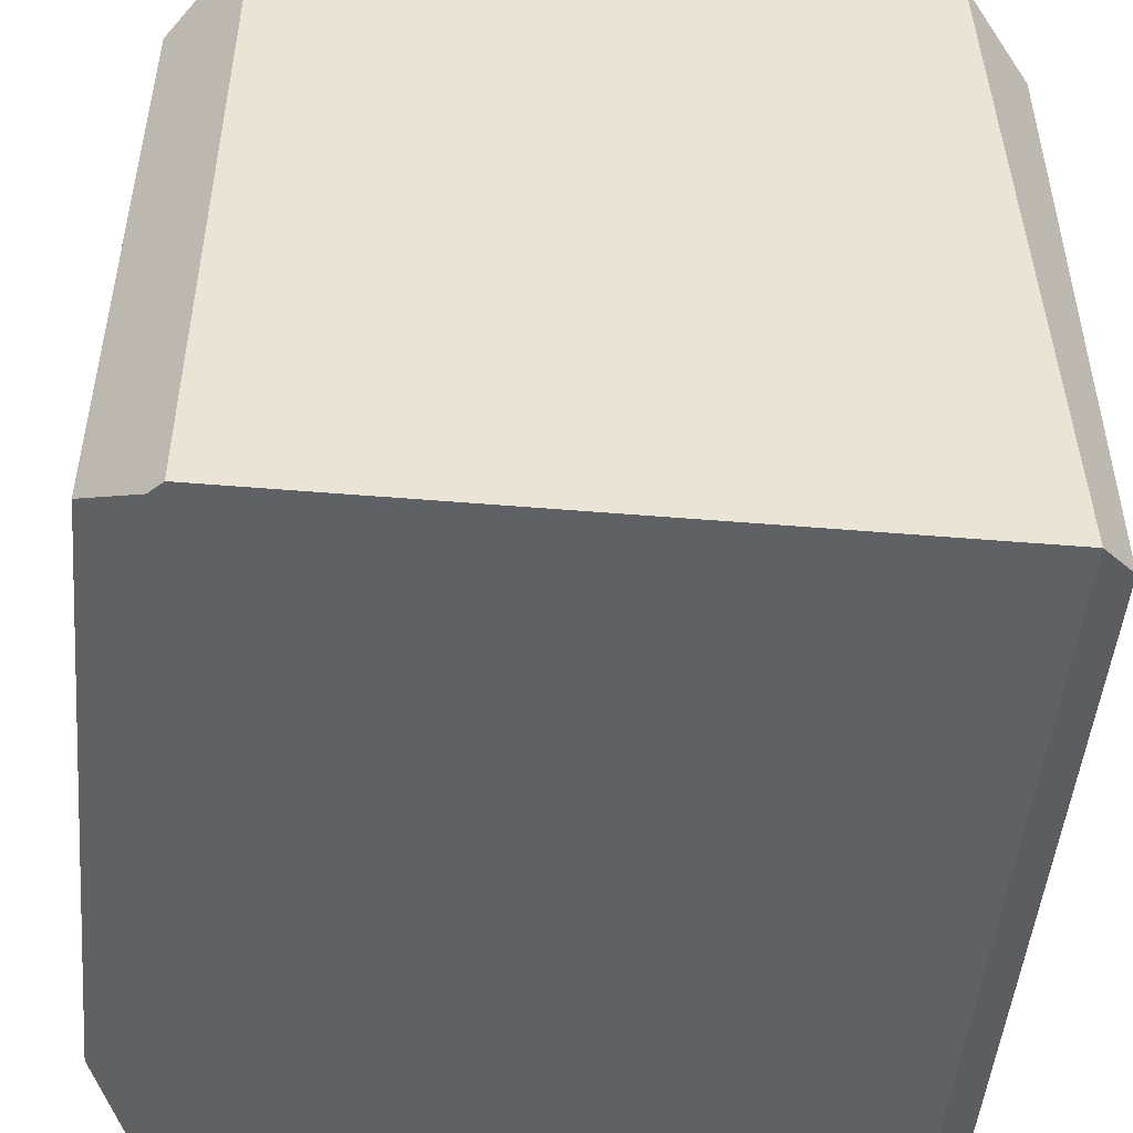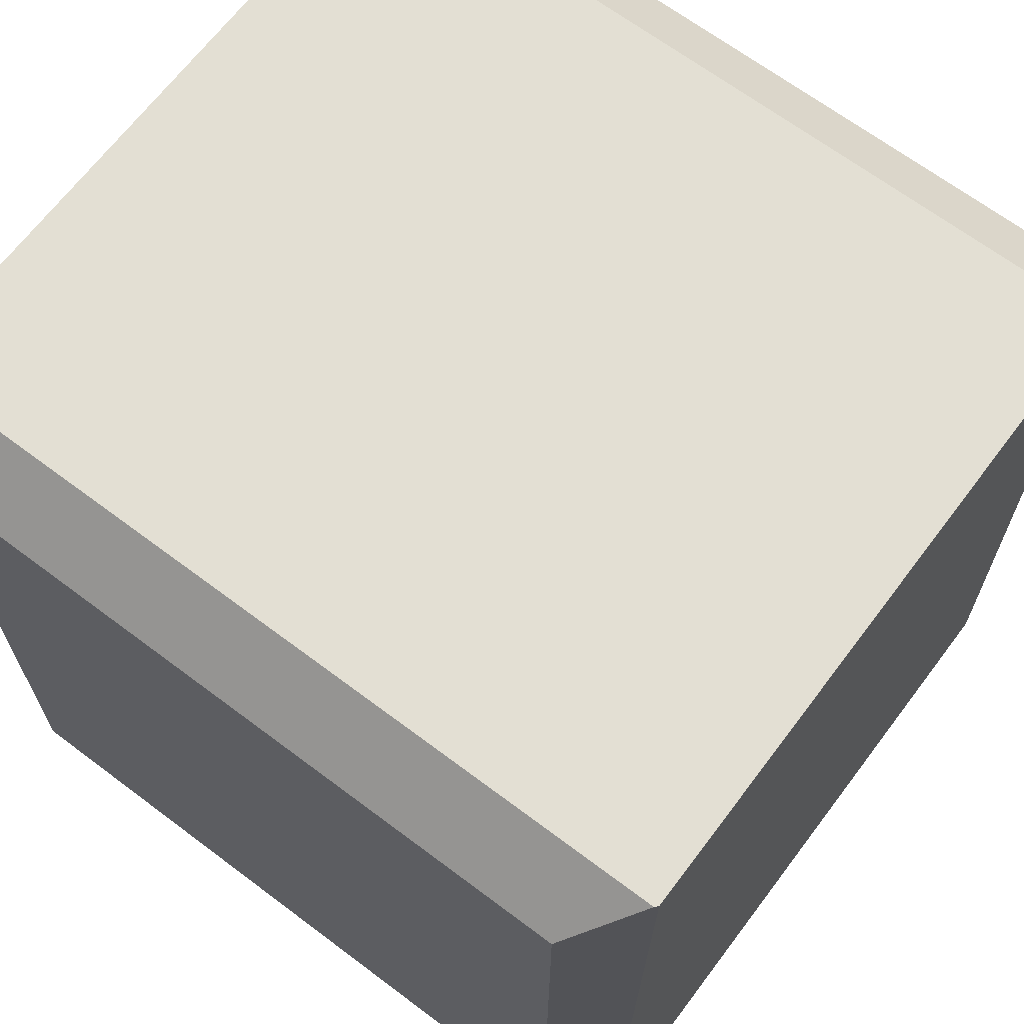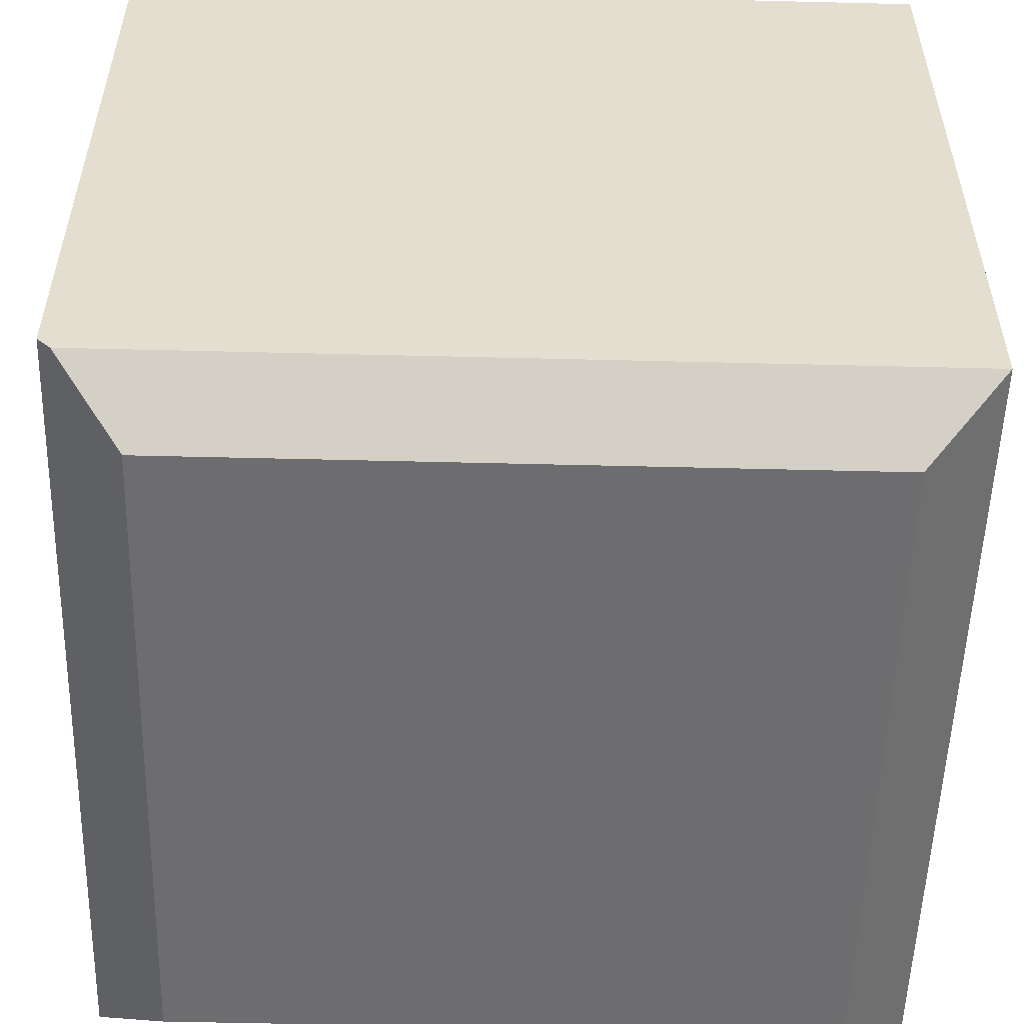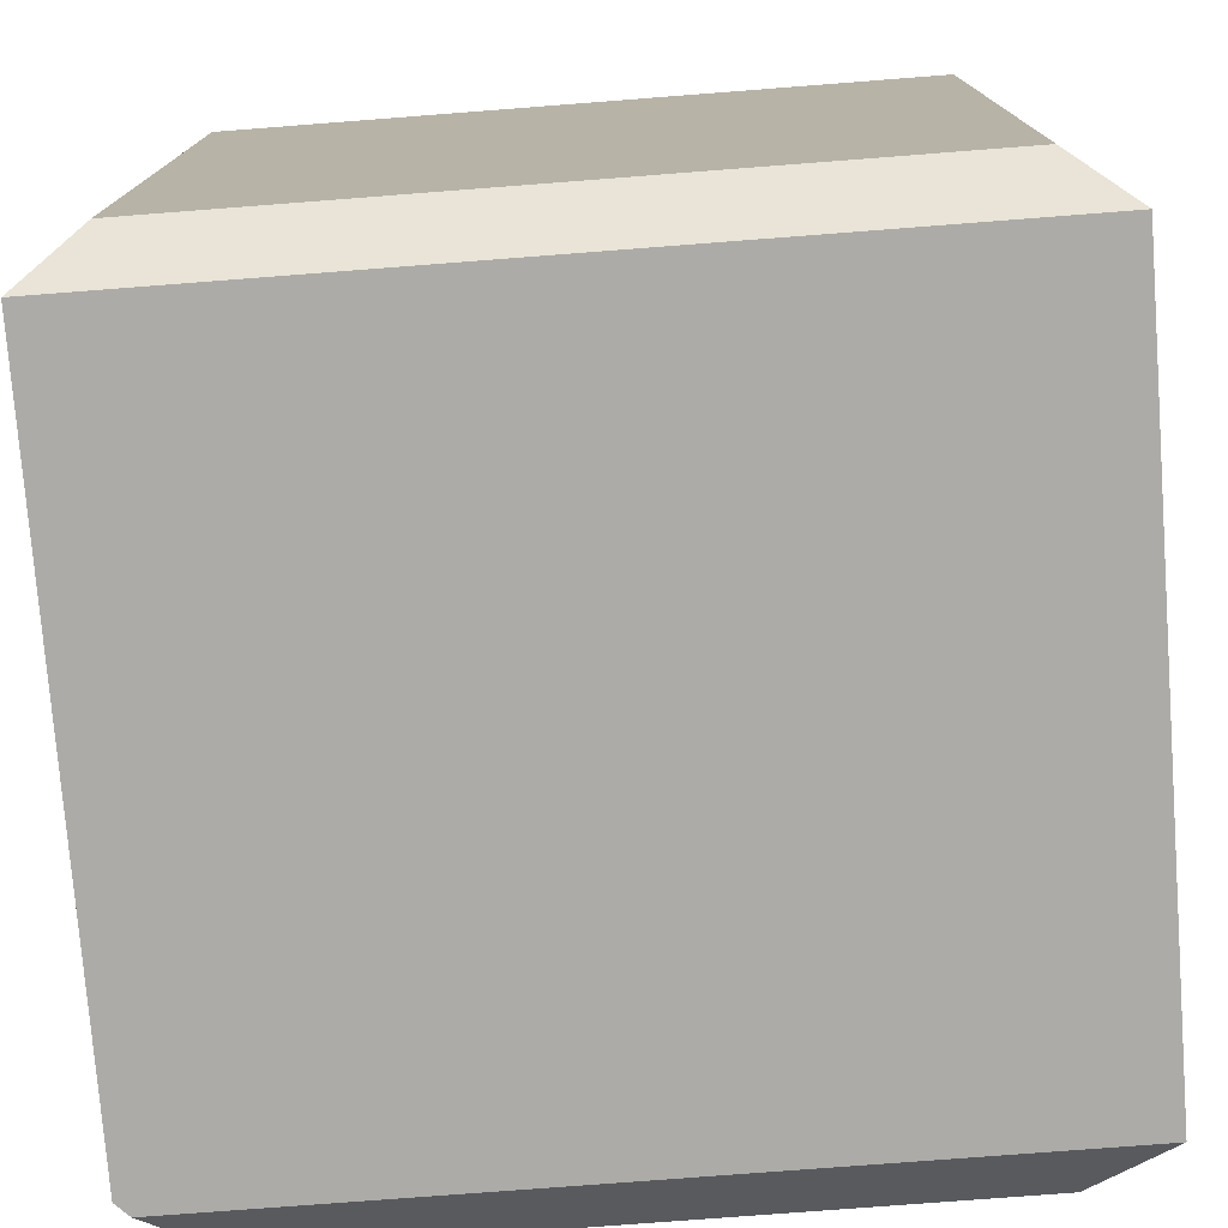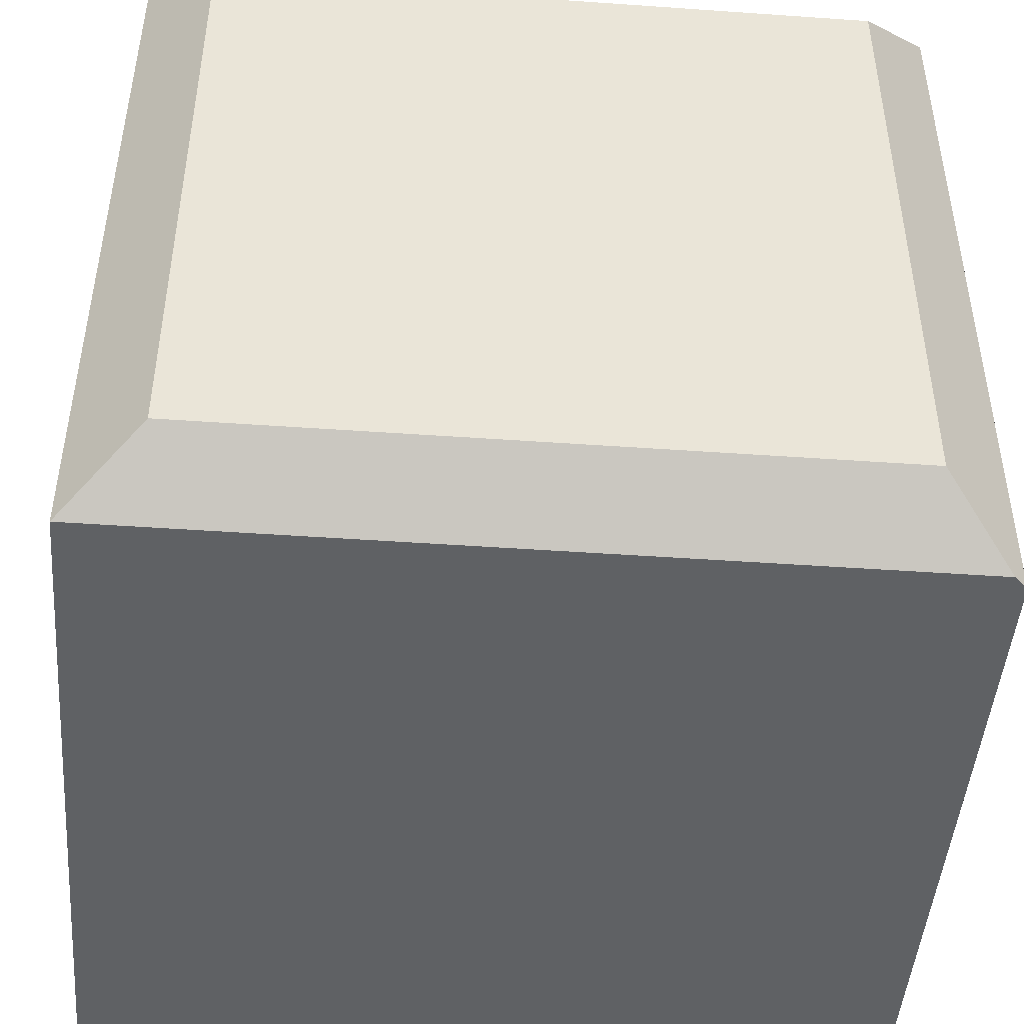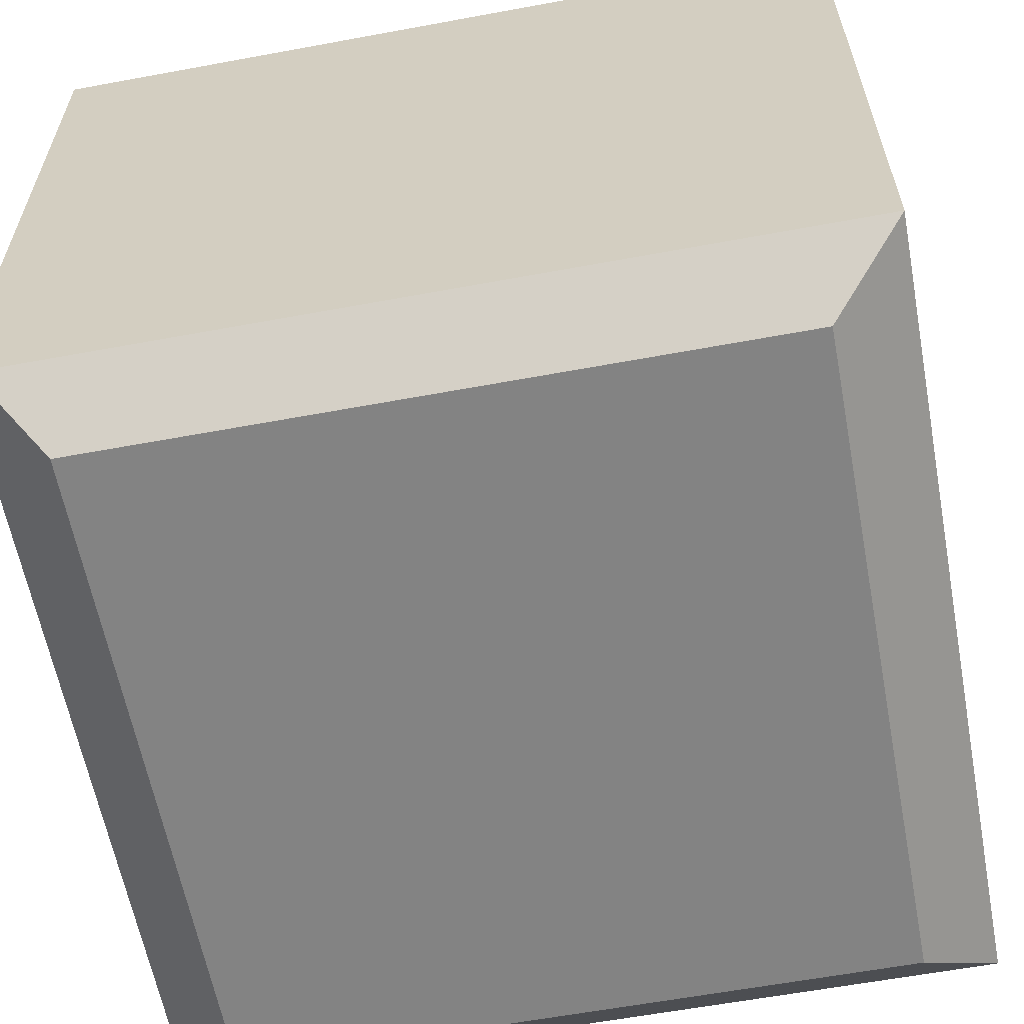
<metadata>
{"format":"obj","ext":"obj","renderer":"f3d","projection":"perspective","resolution":1024,"background":"white","views":[{"elev":-49.0,"azim":84.7,"up":"+Z"},{"elev":67.1,"azim":-143.0,"up":"+Z"},{"elev":-54.1,"azim":178.5,"up":"+Y"},{"elev":-76.4,"azim":-175.6,"up":"+Z"},{"elev":-46.5,"azim":-4.6,"up":"+Z"},{"elev":-61.0,"azim":-169.3,"up":"+Y"}]}
</metadata>
<code>
o Cube
v 1 2.915 -1
v -1 2.915 -1
v -1 2.868 1
v -1 2.915 -1
v -0.8548 3.028 -0.8873
v 1 2.868 1
v 0.8475 3.028 -0.8873
v 1 2.915 -1
v -0.9929 2.876 1
v -0.8548 3.028 0.8484
v 0.8475 3.028 0.8484
v 0.9925 2.876 1
v 1 1.227 1
v -1 1.227 1
v 1 1.215 -1
v 0.8123 1.028 0.8003
v 1 1.215 0.988
v -1 1.183 -1
v 0.8123 1.028 -0.8449
v 0.9674 1.183 -1
v -1 1.227 1
v -0.8167 1.028 0.8003
v -0.8167 1.028 -0.8449
v -1 1.183 -1
f 13 6 12 9 3 14
f 4 3 9 10 5
f 7 11 12 6 8
f 15 1 8 6 13 17
f 7 5 10 11
f 1 2 4 5 7 8
f 19 16 22 23
f 9 12 11 10
f 19 23 24 18 20
f 16 19 20 15 17
f 13 14 21 22 16 17
f 1 15 20 18 2
f 23 22 21 24
f 21 14 3 4 2 18 24

</code>
